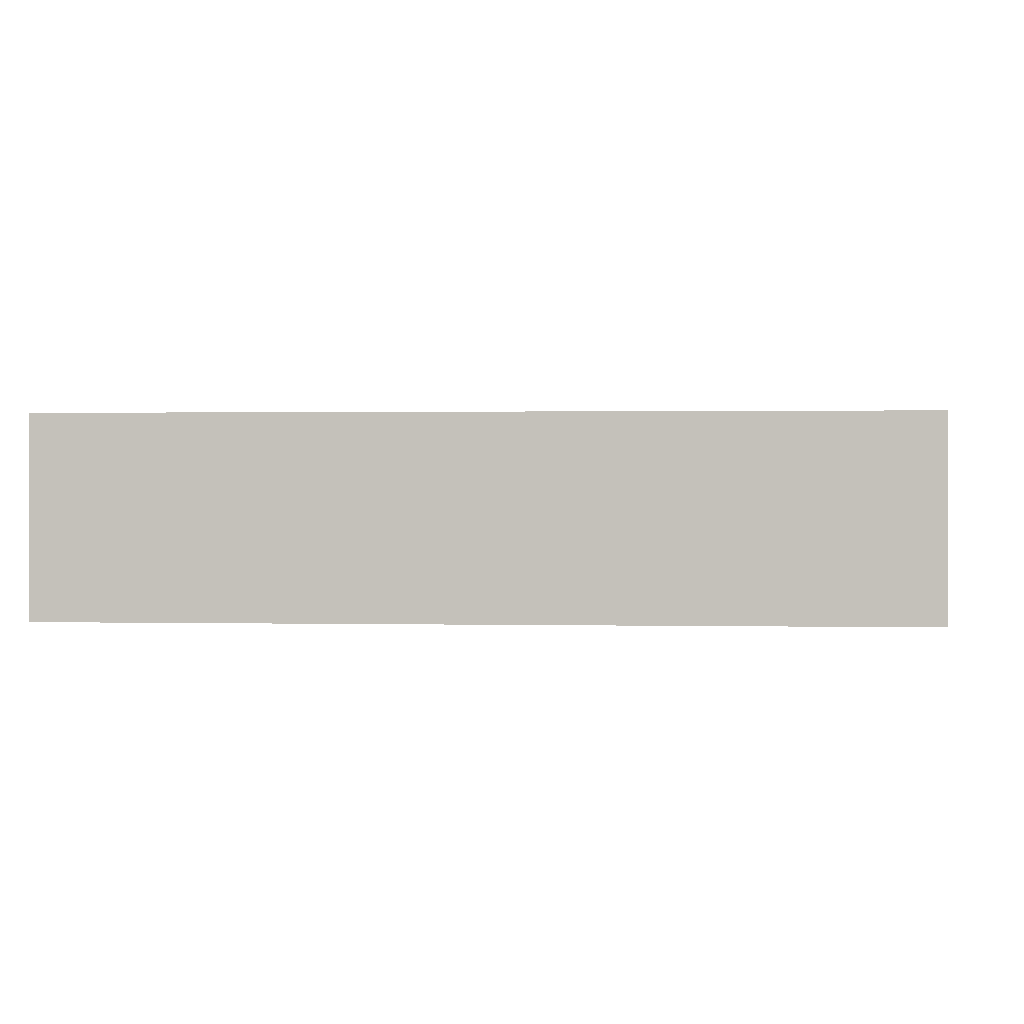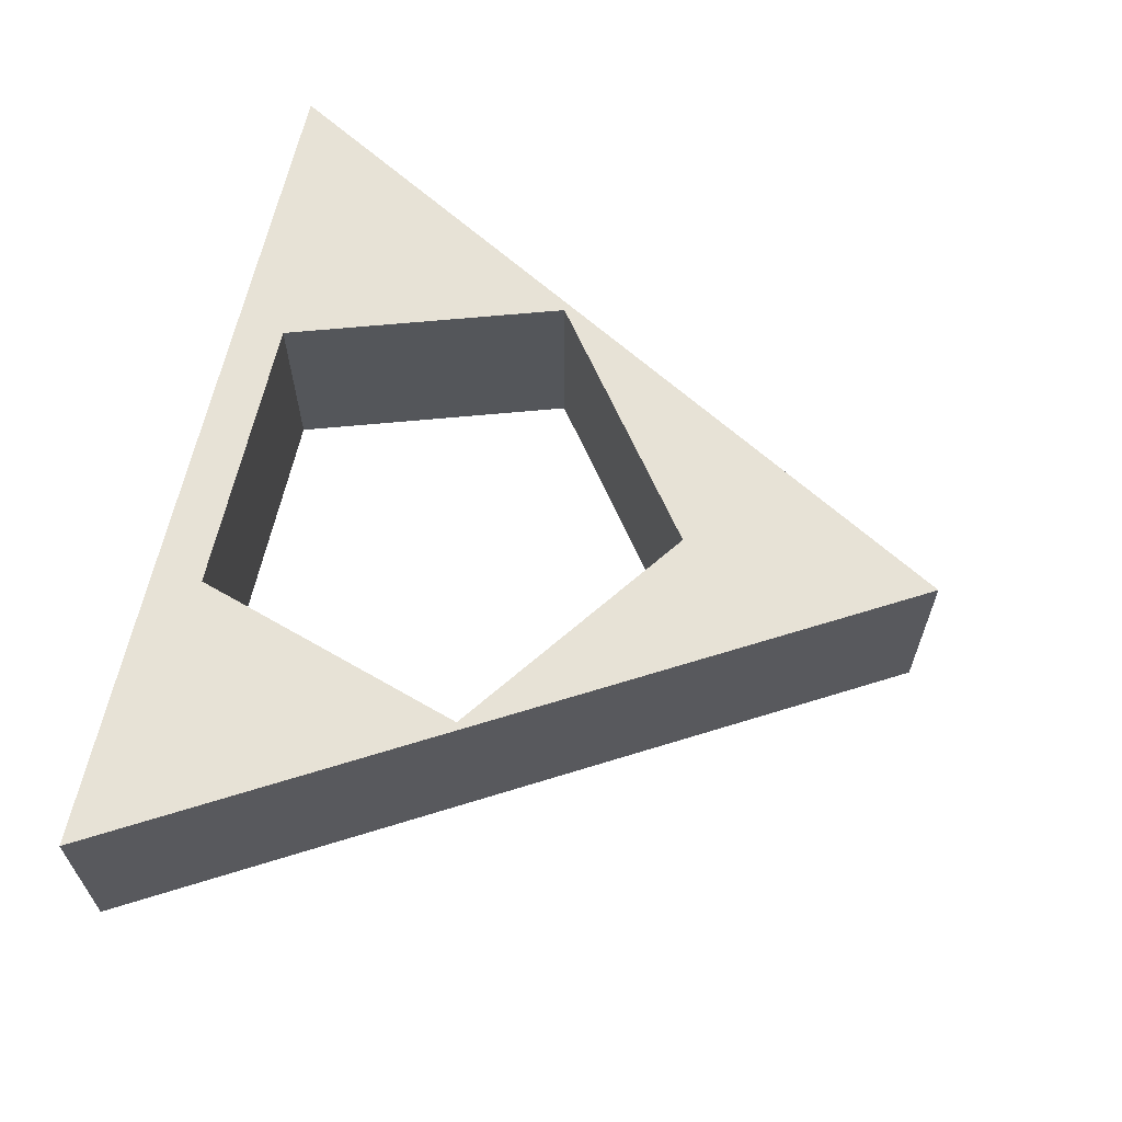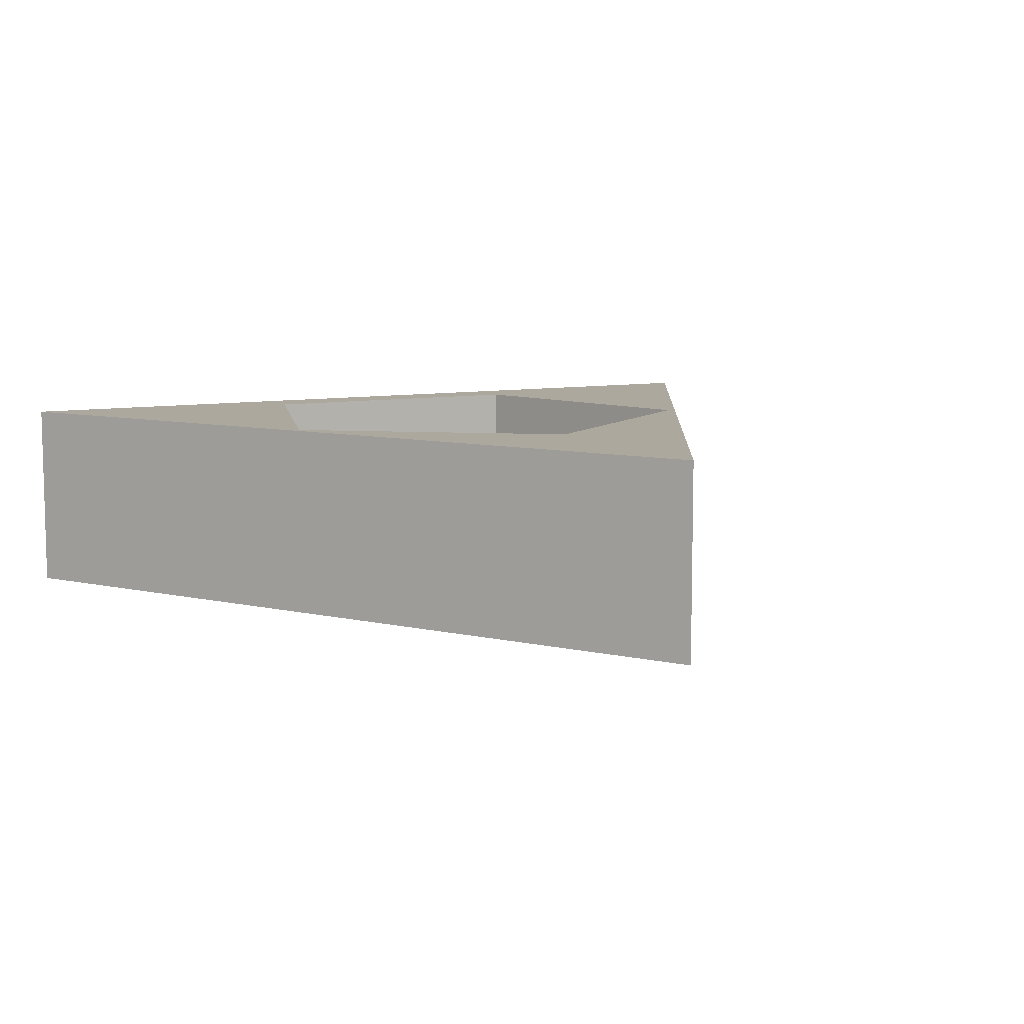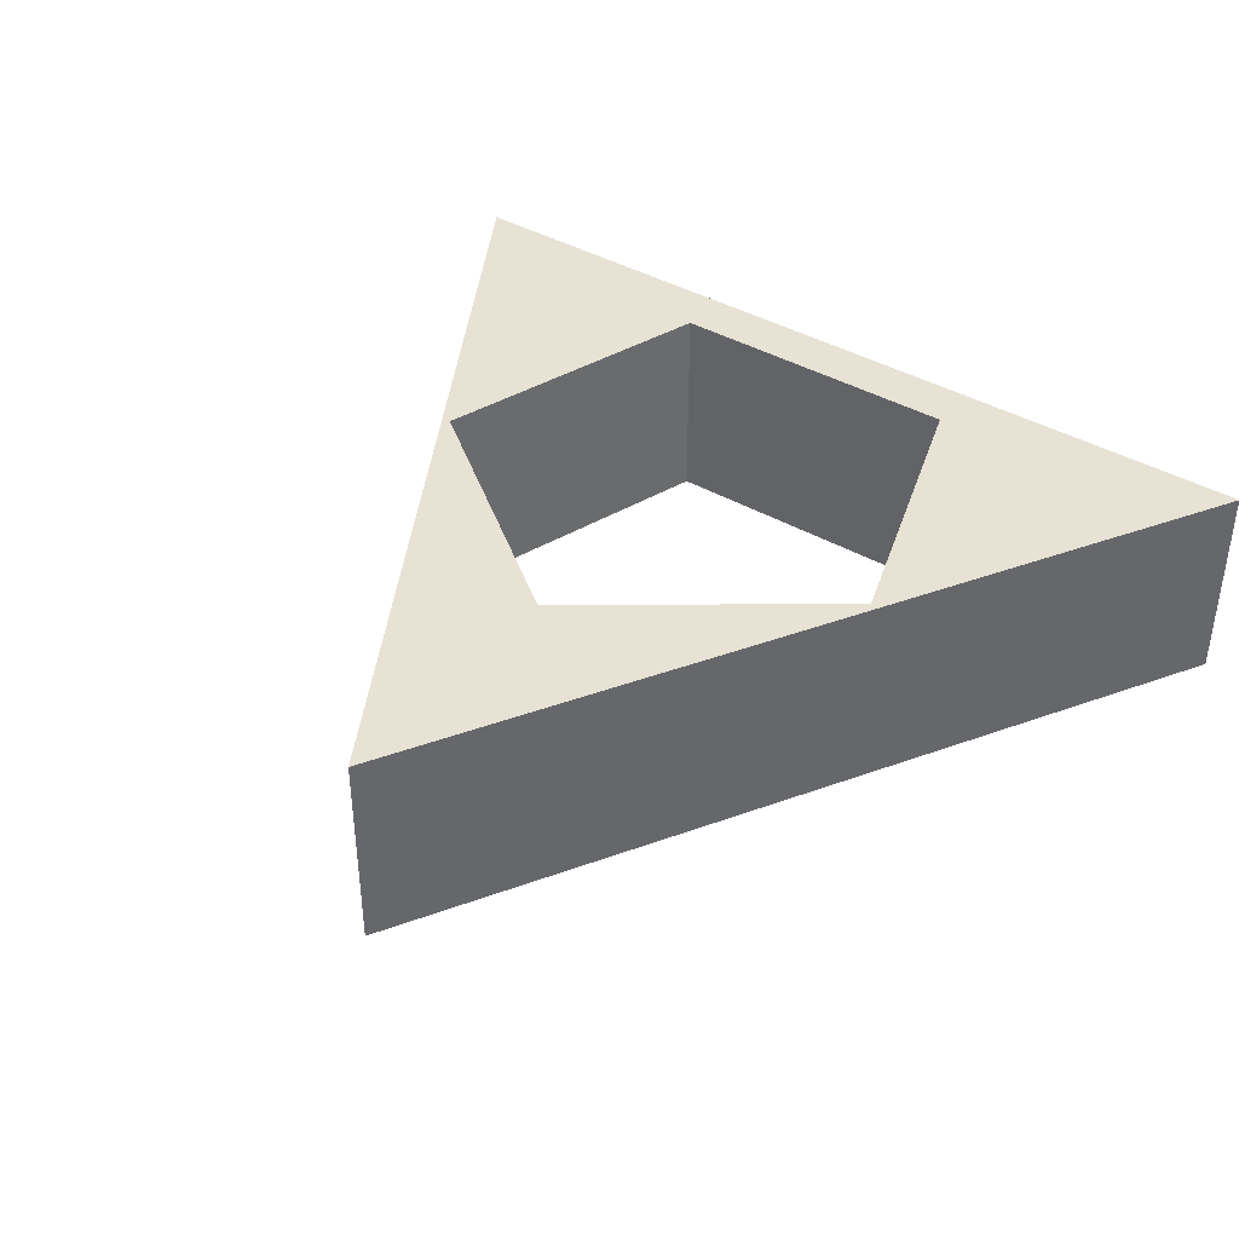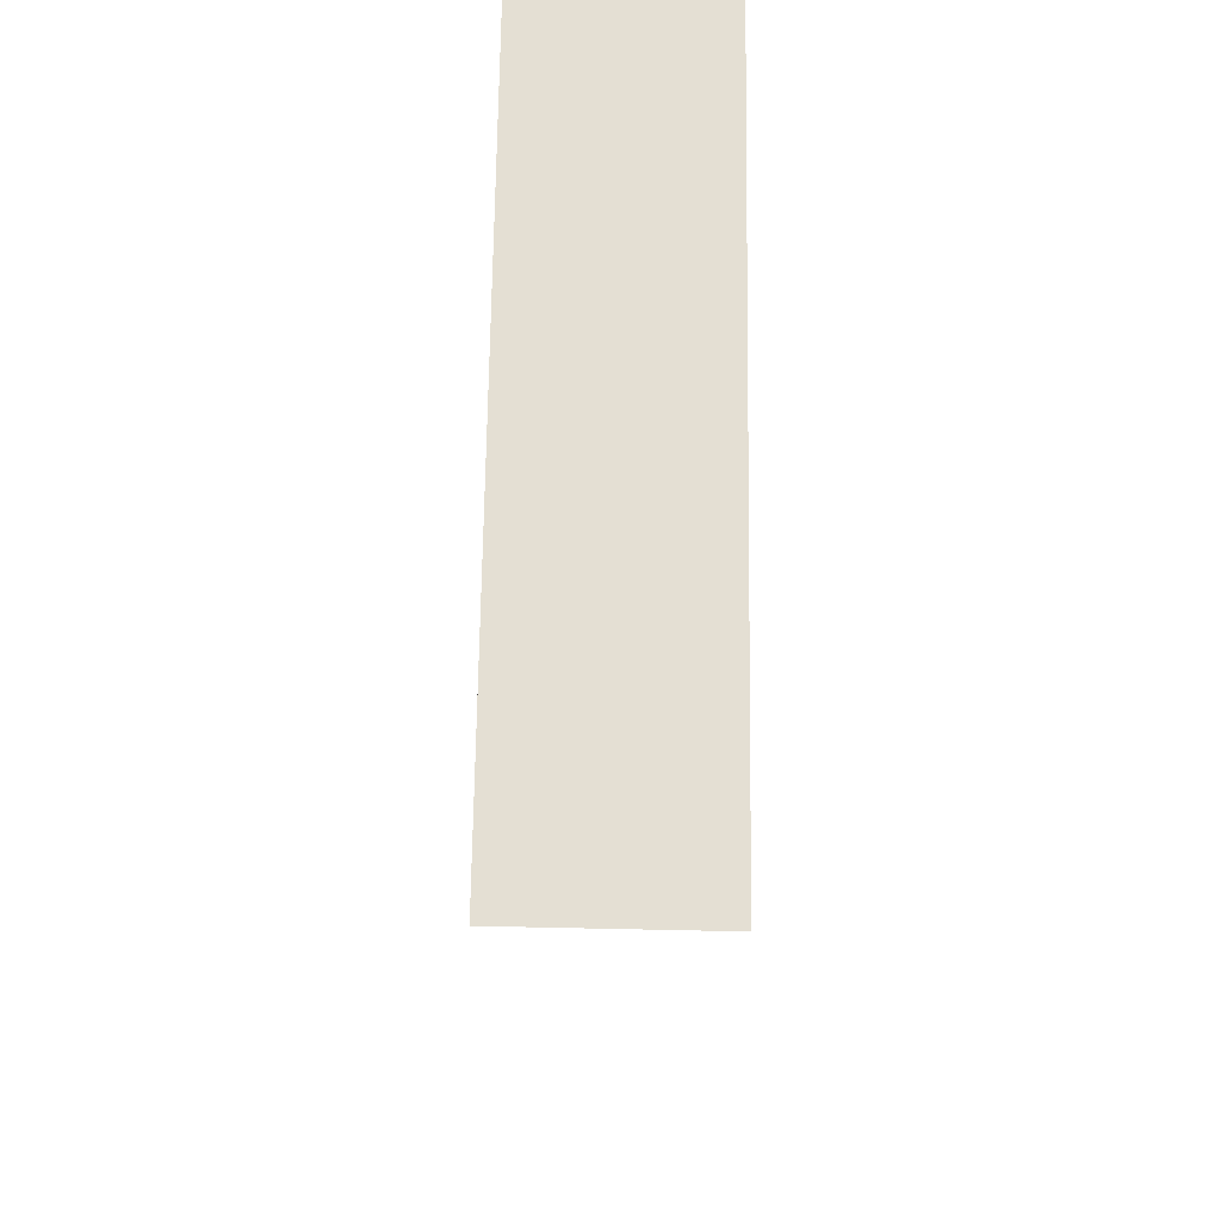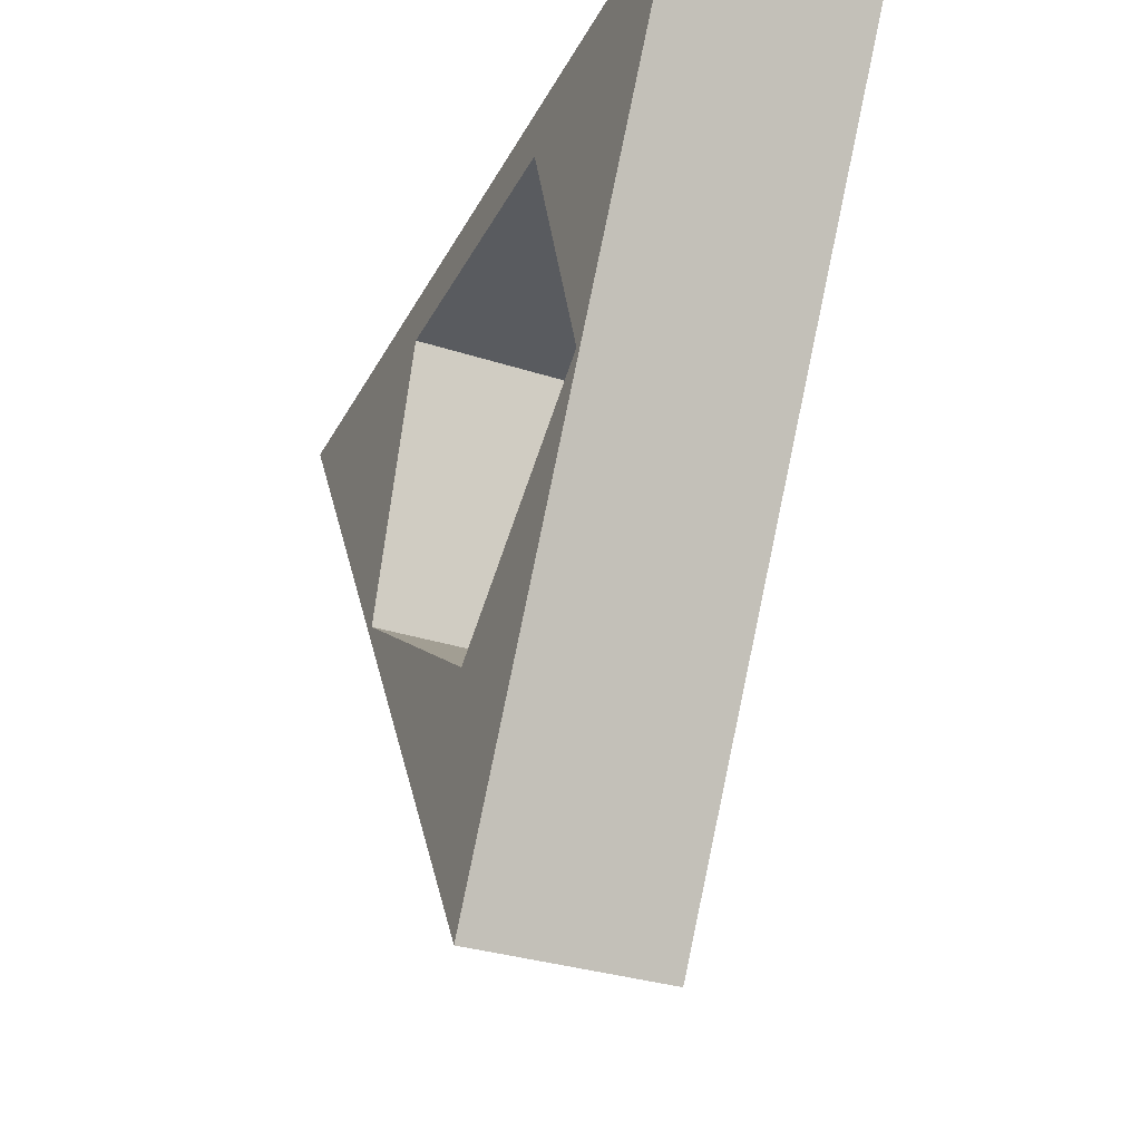
<metadata>
{"format":"obj","ext":"obj","renderer":"f3d","projection":"perspective","resolution":1024,"background":"white","views":[{"elev":0.9,"azim":4.6,"up":"+Y"},{"elev":63.6,"azim":102.5,"up":"+Y"},{"elev":8.6,"azim":152.5,"up":"+Y"},{"elev":40.0,"azim":-144.3,"up":"+Y"},{"elev":-53.0,"azim":88.4,"up":"+Z"},{"elev":-32.7,"azim":-114.1,"up":"+Z"}]}
</metadata>
<code>
g Mesh1 Difference Model
v 0 0 -0.5
v -0.433 0 0.25
v -0.433 0.2 0.25
v 0 0.2 -0.5
f 1 2 3 4
v -0.2354 0 -0.07648
f 1 5 2
v -5.687e-16 0 -0.2475
f 5 1 6
v 0.2354 0 -0.07648
f 6 1 7
v 0.433 0 0.25
f 7 1 8
v 0.433 0.2 0.25
f 8 1 4 9
v 0.2354 0.2 -0.07648
f 4 10 9
v 2.037e-16 0.2 -0.2475
f 4 11 10
v -0.2354 0.2 -0.07648
f 4 12 11
f 12 4 3
v -0.1455 0.2 0.2002
f 3 13 12
f 13 3 9
f 2 8 9 3
v -0.1455 0 0.2002
f 2 14 8
f 14 2 5
f 5 12 13 14
f 6 11 12 5
f 7 10 11 6
v 0.1455 0 0.2002
v 0.1455 0.2 0.2002
f 15 16 10 7
f 14 13 16 15
f 13 9 16
f 16 9 10
f 8 14 15
f 8 15 7

</code>
